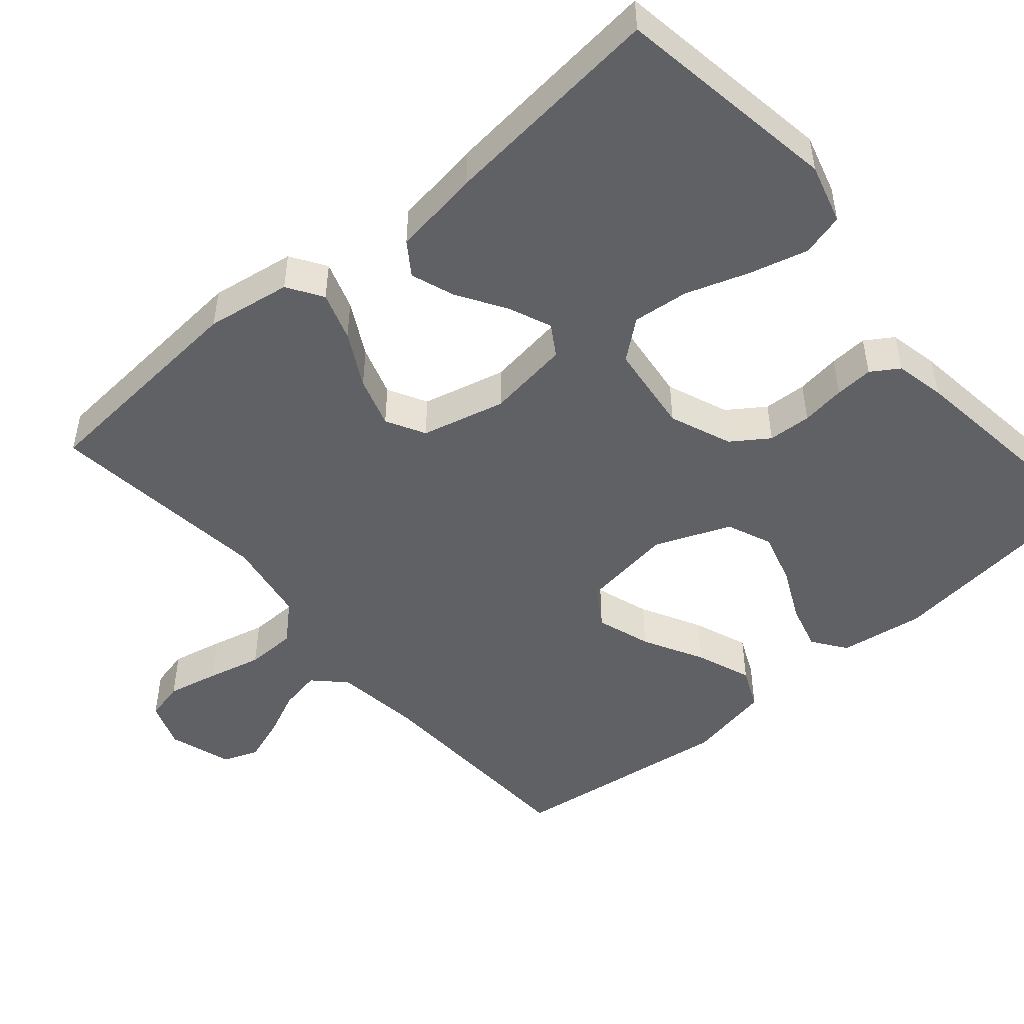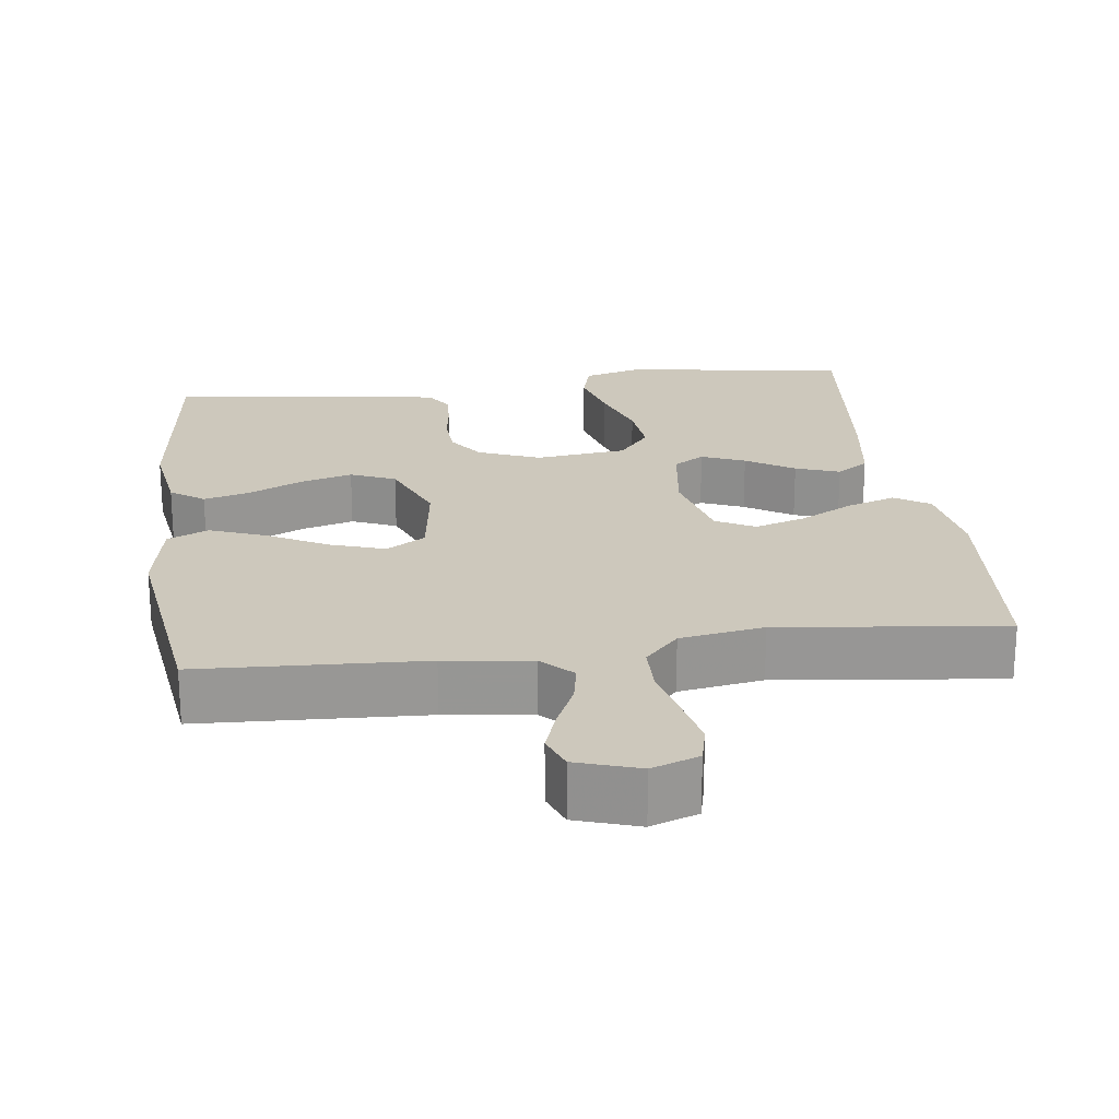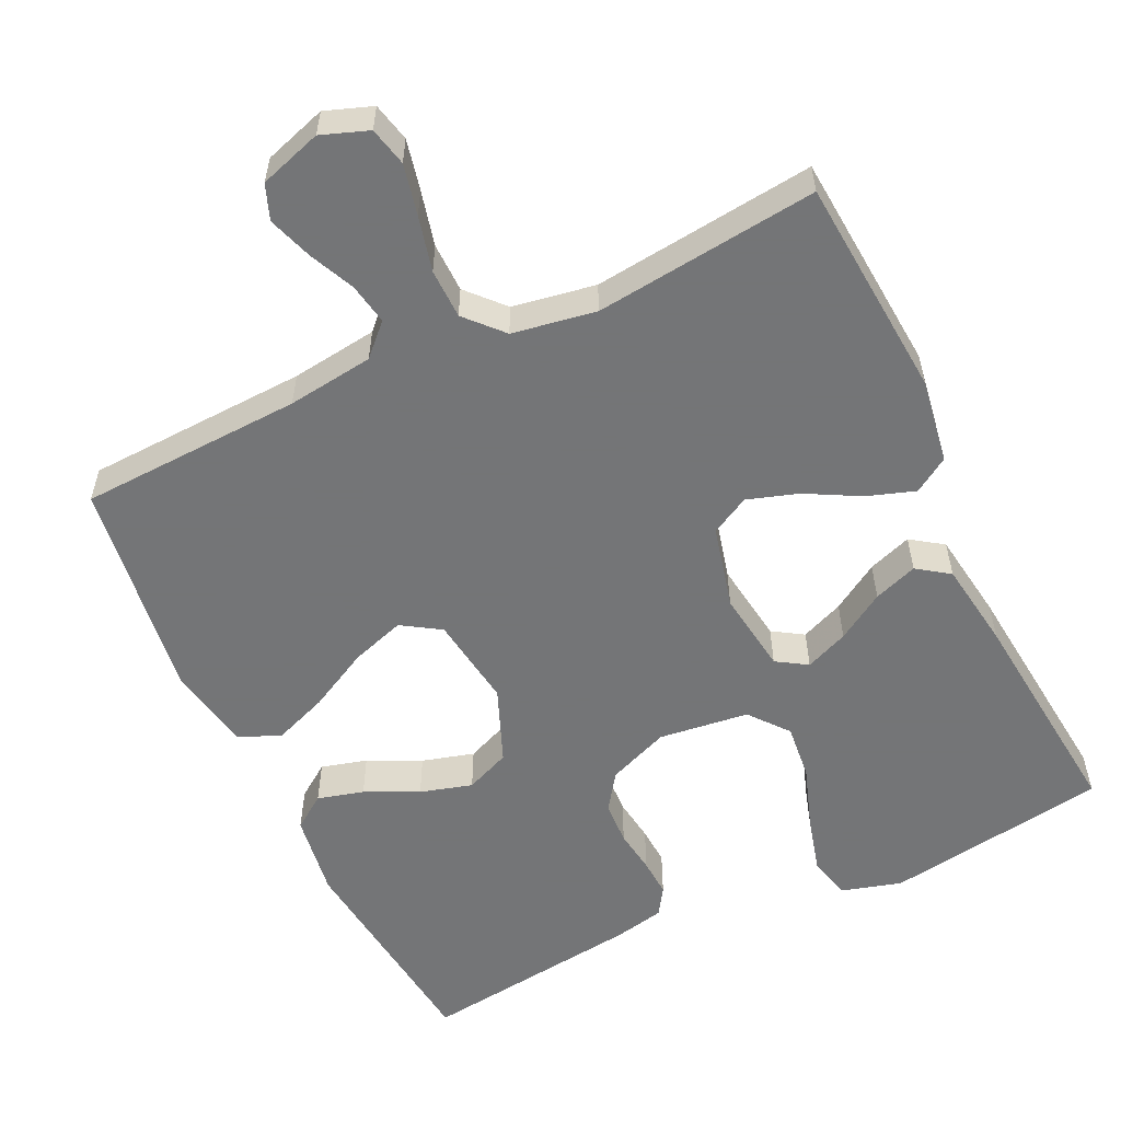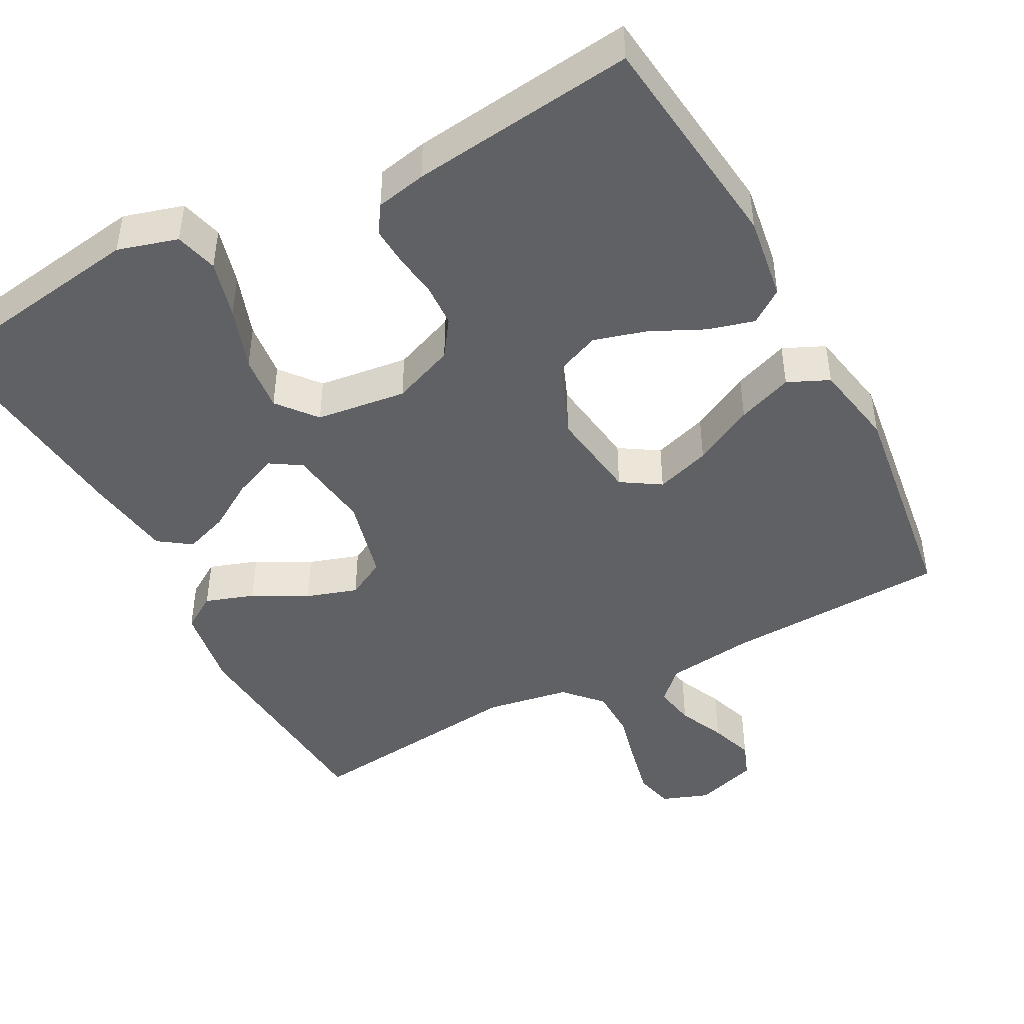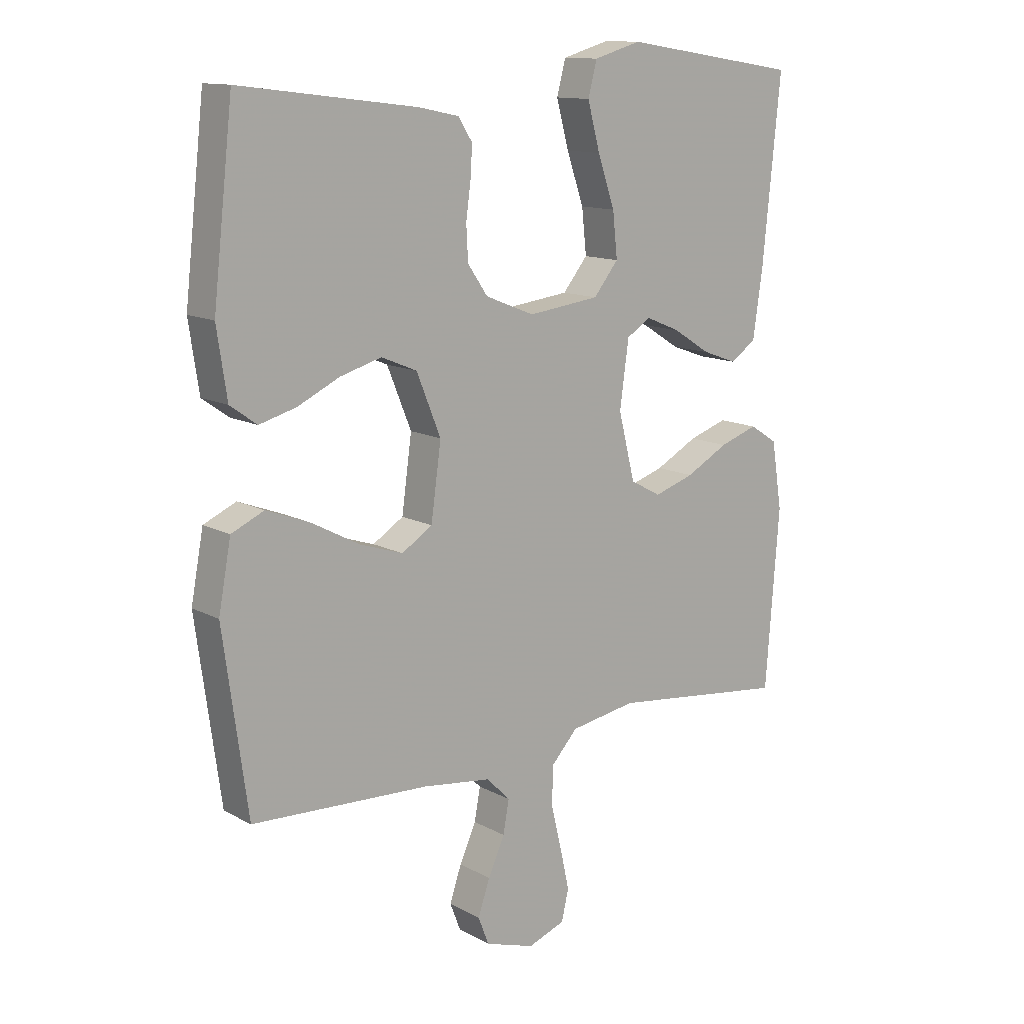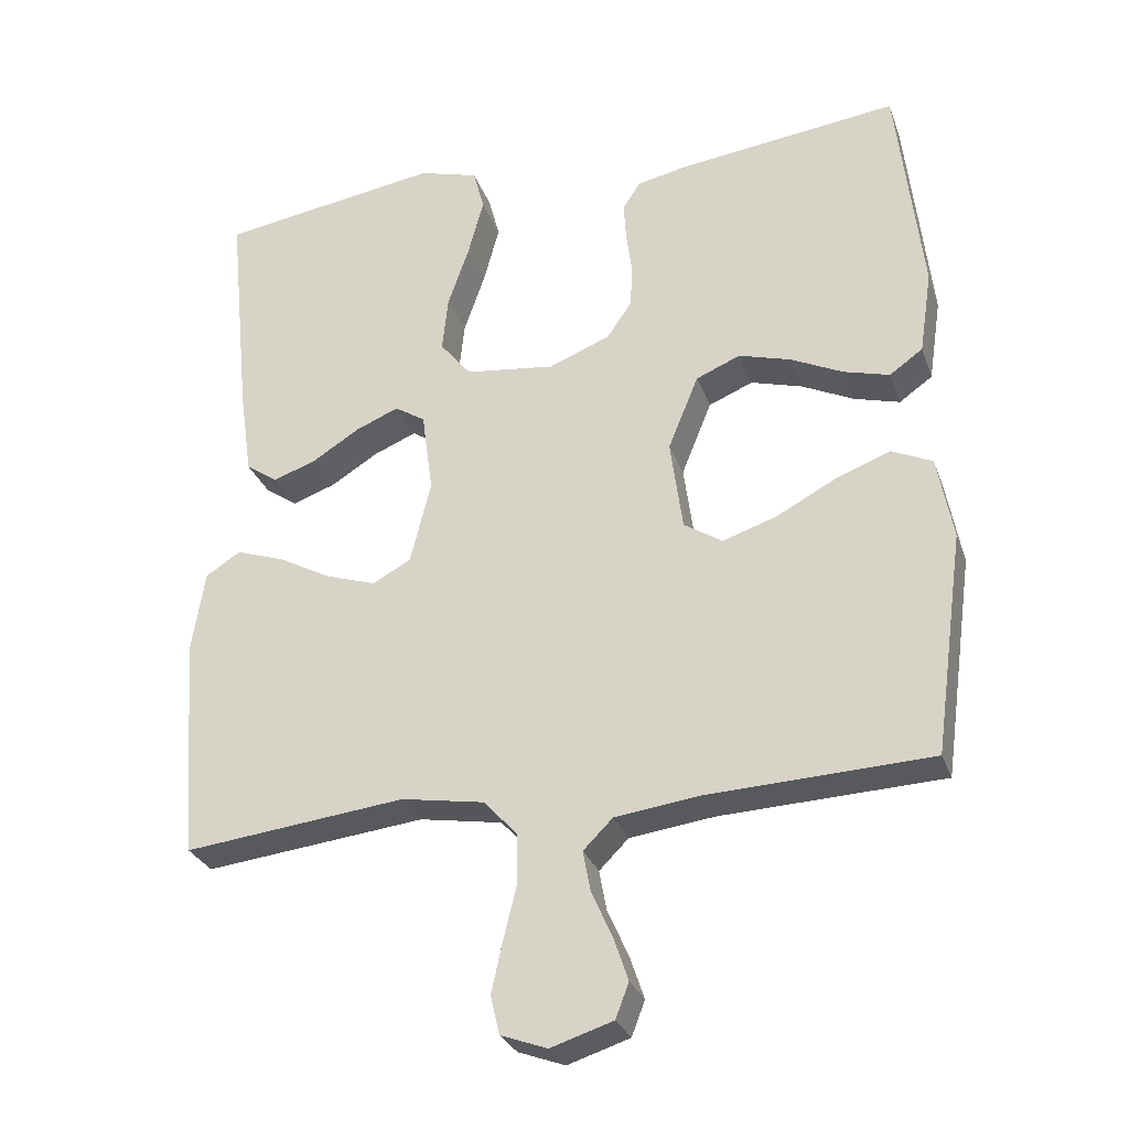
<metadata>
{"format":"obj","ext":"obj","renderer":"f3d","projection":"perspective","resolution":1024,"background":"white","views":[{"elev":-48.8,"azim":-49.3,"up":"+Y"},{"elev":22.2,"azim":172.8,"up":"+Y"},{"elev":-56.4,"azim":-154.5,"up":"+Y"},{"elev":-45.4,"azim":28.0,"up":"+Y"},{"elev":12.8,"azim":140.9,"up":"+Z"},{"elev":-28.8,"azim":17.6,"up":"+Z"}]}
</metadata>
<code>
v -0.5 0.07 0.5
v -0.2 0.07 0.546
v -0.12 0.07 0.523
v -0.105 0.07 0.466
v -0.126 0.07 0.388
v -0.155 0.07 0.304
v -0.163 0.07 0.229
v -0.121 0.07 0.177
v 0 0.07 0.162
v 0.083 0.07 0.195
v 0.117 0.07 0.244
v 0.12 0.07 0.302
v 0.112 0.07 0.361
v 0.109 0.07 0.412
v 0.133 0.07 0.449
v 0.2 0.07 0.463
v 0.5 0.07 0.5
v 0.534 0.07 0.2
v 0.517 0.07 0.087
v 0.472 0.07 0.055
v 0.41 0.07 0.072
v 0.339 0.07 0.106
v 0.269 0.07 0.126
v 0.209 0.07 0.101
v 0.168 0.07 0
v 0.185 0.07 -0.124
v 0.237 0.07 -0.157
v 0.31 0.07 -0.133
v 0.391 0.07 -0.09
v 0.465 0.07 -0.062
v 0.52 0.07 -0.087
v 0.541 0.07 -0.2
v 0.5 0.07 -0.5
v 0.2 0.07 -0.513
v 0.084 0.07 -0.528
v 0.044 0.07 -0.568
v 0.054 0.07 -0.623
v 0.082 0.07 -0.685
v 0.102 0.07 -0.744
v 0.084 0.07 -0.791
v 0 0.07 -0.818
v -0.063 0.07 -0.795
v -0.075 0.07 -0.743
v -0.06 0.07 -0.675
v -0.042 0.07 -0.601
v -0.043 0.07 -0.534
v -0.088 0.07 -0.485
v -0.2 0.07 -0.466
v -0.5 0.07 -0.5
v -0.523 0.07 -0.2
v -0.505 0.07 -0.087
v -0.458 0.07 -0.057
v -0.393 0.07 -0.079
v -0.321 0.07 -0.118
v -0.253 0.07 -0.14
v -0.201 0.07 -0.112
v -0.173 0.07 0
v -0.188 0.07 0.111
v -0.229 0.07 0.137
v -0.287 0.07 0.113
v -0.351 0.07 0.073
v -0.41 0.07 0.052
v -0.453 0.07 0.082
v -0.47 0.07 0.2
v -0.5 0 0.5
v -0.2 0 0.546
v -0.12 0 0.523
v -0.105 0 0.466
v -0.126 0 0.388
v -0.155 0 0.304
v -0.163 0 0.229
v -0.121 0 0.177
v 0 0 0.162
v 0.083 0 0.195
v 0.117 0 0.244
v 0.12 0 0.302
v 0.112 0 0.361
v 0.109 0 0.412
v 0.133 0 0.449
v 0.2 0 0.463
v 0.5 0 0.5
v 0.534 0 0.2
v 0.517 0 0.087
v 0.472 0 0.055
v 0.41 0 0.072
v 0.339 0 0.106
v 0.269 0 0.126
v 0.209 0 0.101
v 0.168 0 0
v 0.185 0 -0.124
v 0.237 0 -0.157
v 0.31 0 -0.133
v 0.391 0 -0.09
v 0.465 0 -0.062
v 0.52 0 -0.087
v 0.541 0 -0.2
v 0.5 0 -0.5
v 0.2 0 -0.513
v 0.084 0 -0.528
v 0.044 0 -0.568
v 0.054 0 -0.623
v 0.082 0 -0.685
v 0.102 0 -0.744
v 0.084 0 -0.791
v 0 0 -0.818
v -0.063 0 -0.795
v -0.075 0 -0.743
v -0.06 0 -0.675
v -0.042 0 -0.601
v -0.043 0 -0.534
v -0.088 0 -0.485
v -0.2 0 -0.466
v -0.5 0 -0.5
v -0.523 0 -0.2
v -0.505 0 -0.087
v -0.458 0 -0.057
v -0.393 0 -0.079
v -0.321 0 -0.118
v -0.253 0 -0.14
v -0.201 0 -0.112
v -0.173 0 0
v -0.188 0 0.111
v -0.229 0 0.137
v -0.287 0 0.113
v -0.351 0 0.073
v -0.41 0 0.052
v -0.453 0 0.082
v -0.47 0 0.2
f 4 5 6
f 3 4 6
f 2 3 6
f 1 2 6
f 64 1 6
f 63 64 6
f 62 63 6
f 61 62 6
f 60 61 6
f 59 60 6 7
f 58 59 7 8
f 57 58 8 9
f 56 57 9 10
f 52 53 54
f 51 52 54
f 50 51 54
f 49 50 54
f 48 49 54
f 47 48 54 55
f 46 47 55 56
f 43 44 45
f 42 43 45
f 41 42 45
f 40 41 45
f 39 40 45
f 38 39 45
f 37 38 45
f 36 37 45 46
f 46 56 10
f 36 46 10
f 35 36 10
f 32 33 34
f 31 32 34
f 30 31 34
f 29 30 34
f 28 29 34
f 27 28 34 35
f 20 21 22
f 19 20 22
f 18 19 22
f 17 18 22
f 16 17 22
f 15 16 22
f 14 15 22
f 13 14 22
f 12 13 22
f 11 12 22 23
f 10 11 23 24
f 26 27 35
f 25 26 35 10
f 10 24 25
f 70 69 68
f 70 68 67
f 70 67 66
f 70 66 65
f 70 65 128
f 70 128 127
f 70 127 126
f 70 126 125
f 70 125 124
f 71 70 124 123
f 72 71 123 122
f 73 72 122 121
f 74 73 121 120
f 118 117 116
f 118 116 115
f 118 115 114
f 118 114 113
f 118 113 112
f 119 118 112 111
f 120 119 111 110
f 109 108 107
f 109 107 106
f 109 106 105
f 109 105 104
f 109 104 103
f 109 103 102
f 109 102 101
f 110 109 101 100
f 74 120 110
f 74 110 100
f 74 100 99
f 98 97 96
f 98 96 95
f 98 95 94
f 98 94 93
f 98 93 92
f 99 98 92 91
f 86 85 84
f 86 84 83
f 86 83 82
f 86 82 81
f 86 81 80
f 86 80 79
f 86 79 78
f 86 78 77
f 86 77 76
f 87 86 76 75
f 88 87 75 74
f 99 91 90
f 74 99 90 89
f 89 88 74
f 1 65 66 2
f 2 66 67 3
f 3 67 68 4
f 4 68 69 5
f 5 69 70 6
f 6 70 71 7
f 7 71 72 8
f 8 72 73 9
f 9 73 74 10
f 10 74 75 11
f 11 75 76 12
f 12 76 77 13
f 13 77 78 14
f 14 78 79 15
f 15 79 80 16
f 16 80 81 17
f 17 81 82 18
f 18 82 83 19
f 19 83 84 20
f 20 84 85 21
f 21 85 86 22
f 22 86 87 23
f 23 87 88 24
f 24 88 89 25
f 25 89 90 26
f 26 90 91 27
f 27 91 92 28
f 28 92 93 29
f 29 93 94 30
f 30 94 95 31
f 31 95 96 32
f 32 96 97 33
f 33 97 98 34
f 34 98 99 35
f 35 99 100 36
f 36 100 101 37
f 37 101 102 38
f 38 102 103 39
f 39 103 104 40
f 40 104 105 41
f 41 105 106 42
f 42 106 107 43
f 43 107 108 44
f 44 108 109 45
f 45 109 110 46
f 46 110 111 47
f 47 111 112 48
f 48 112 113 49
f 49 113 114 50
f 50 114 115 51
f 51 115 116 52
f 52 116 117 53
f 53 117 118 54
f 54 118 119 55
f 55 119 120 56
f 56 120 121 57
f 57 121 122 58
f 58 122 123 59
f 59 123 124 60
f 60 124 125 61
f 61 125 126 62
f 62 126 127 63
f 63 127 128 64
f 64 128 65 1

</code>
